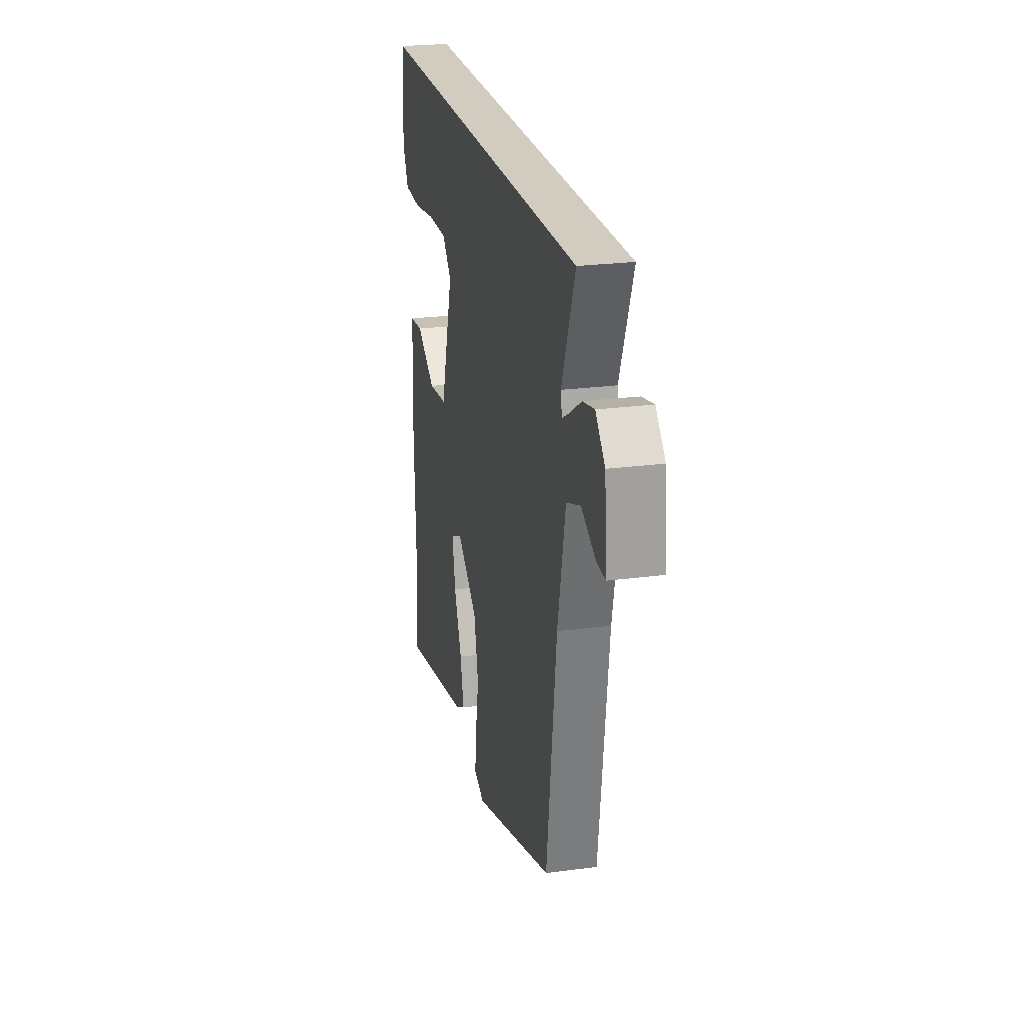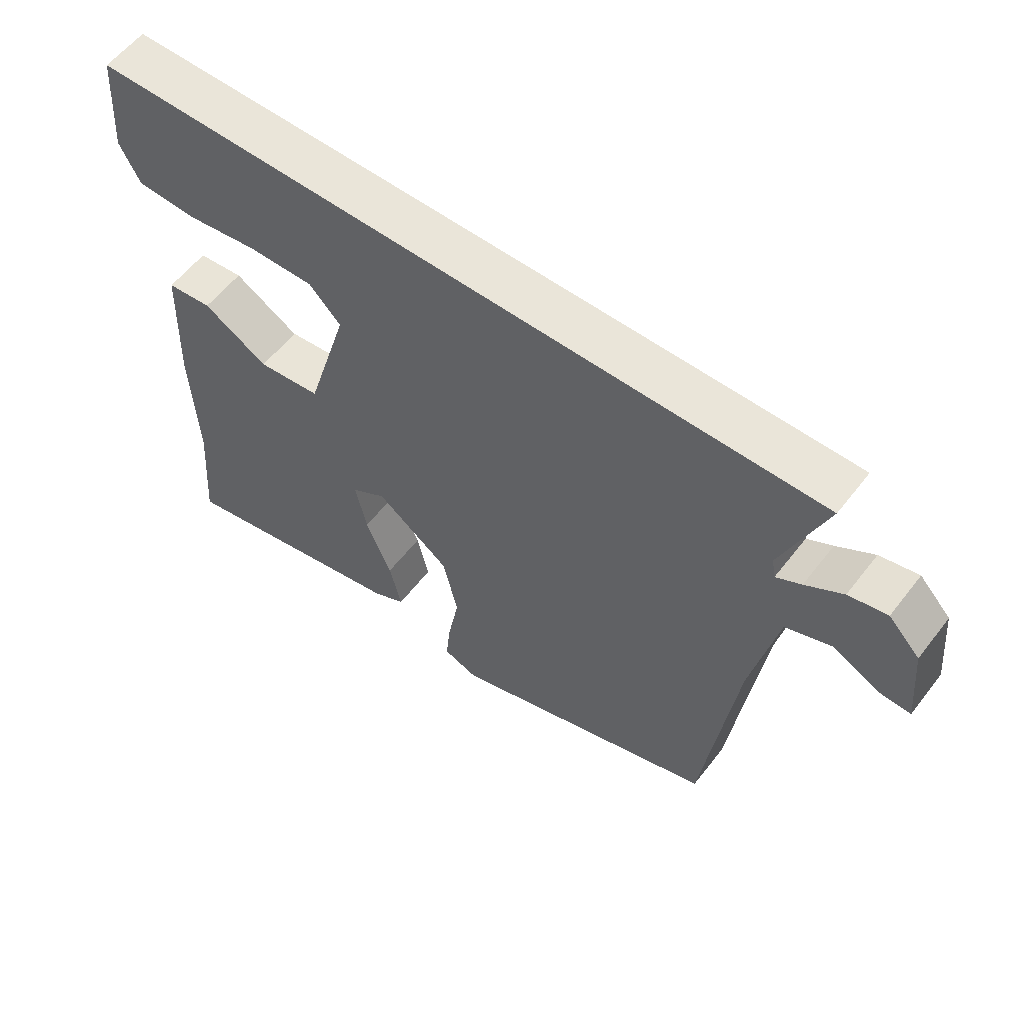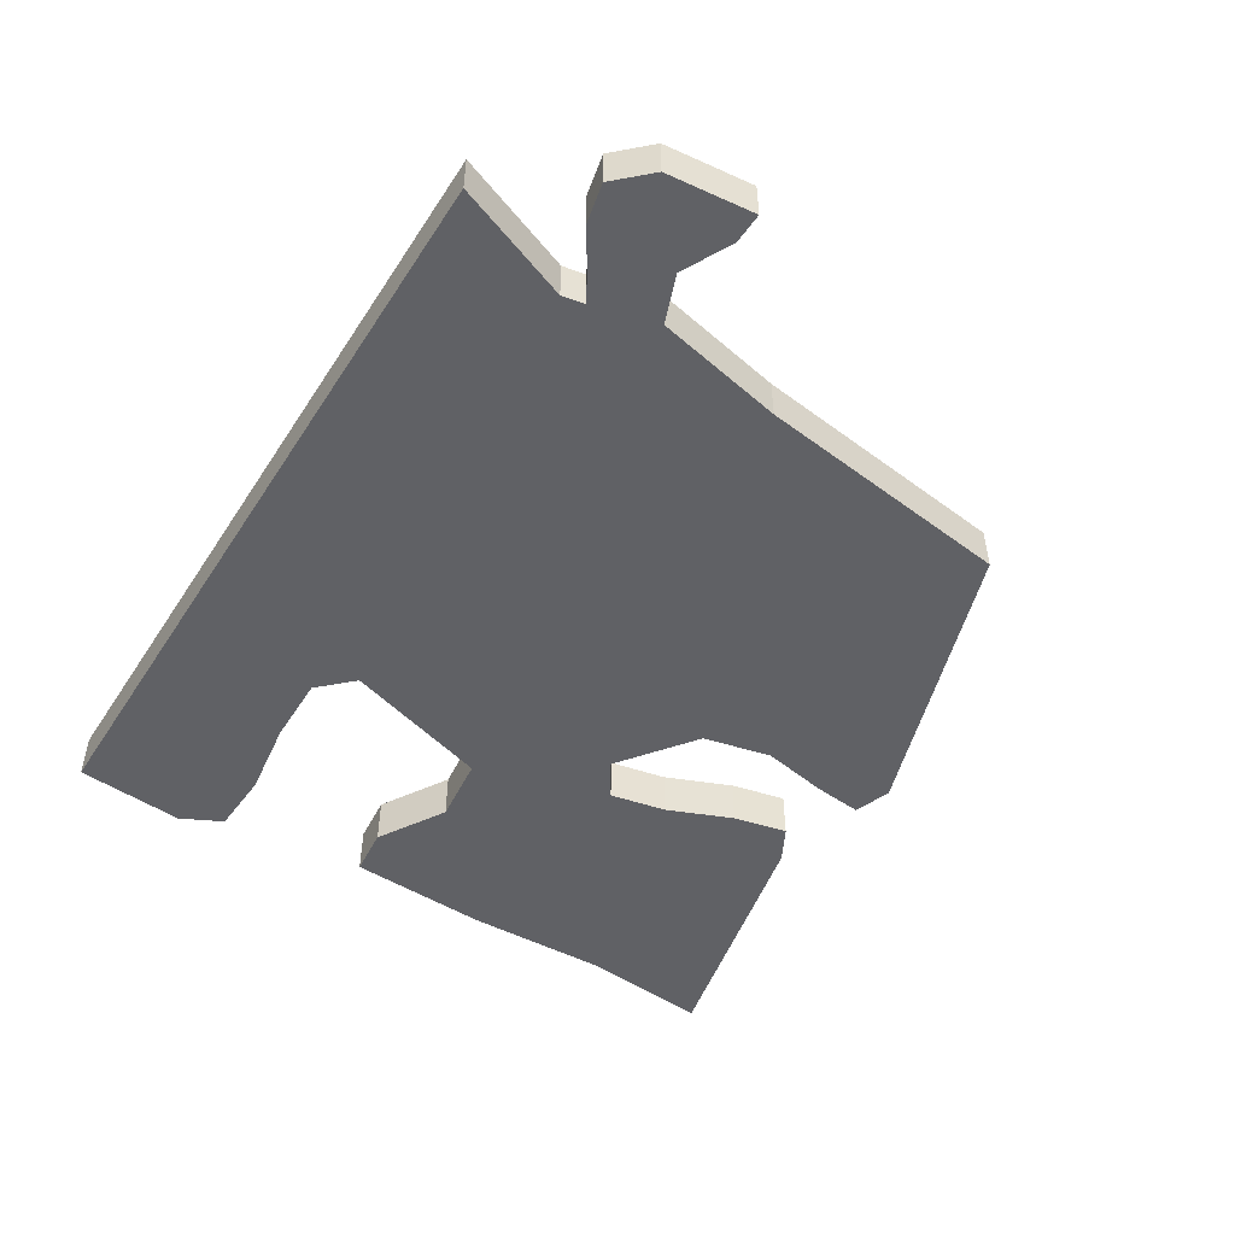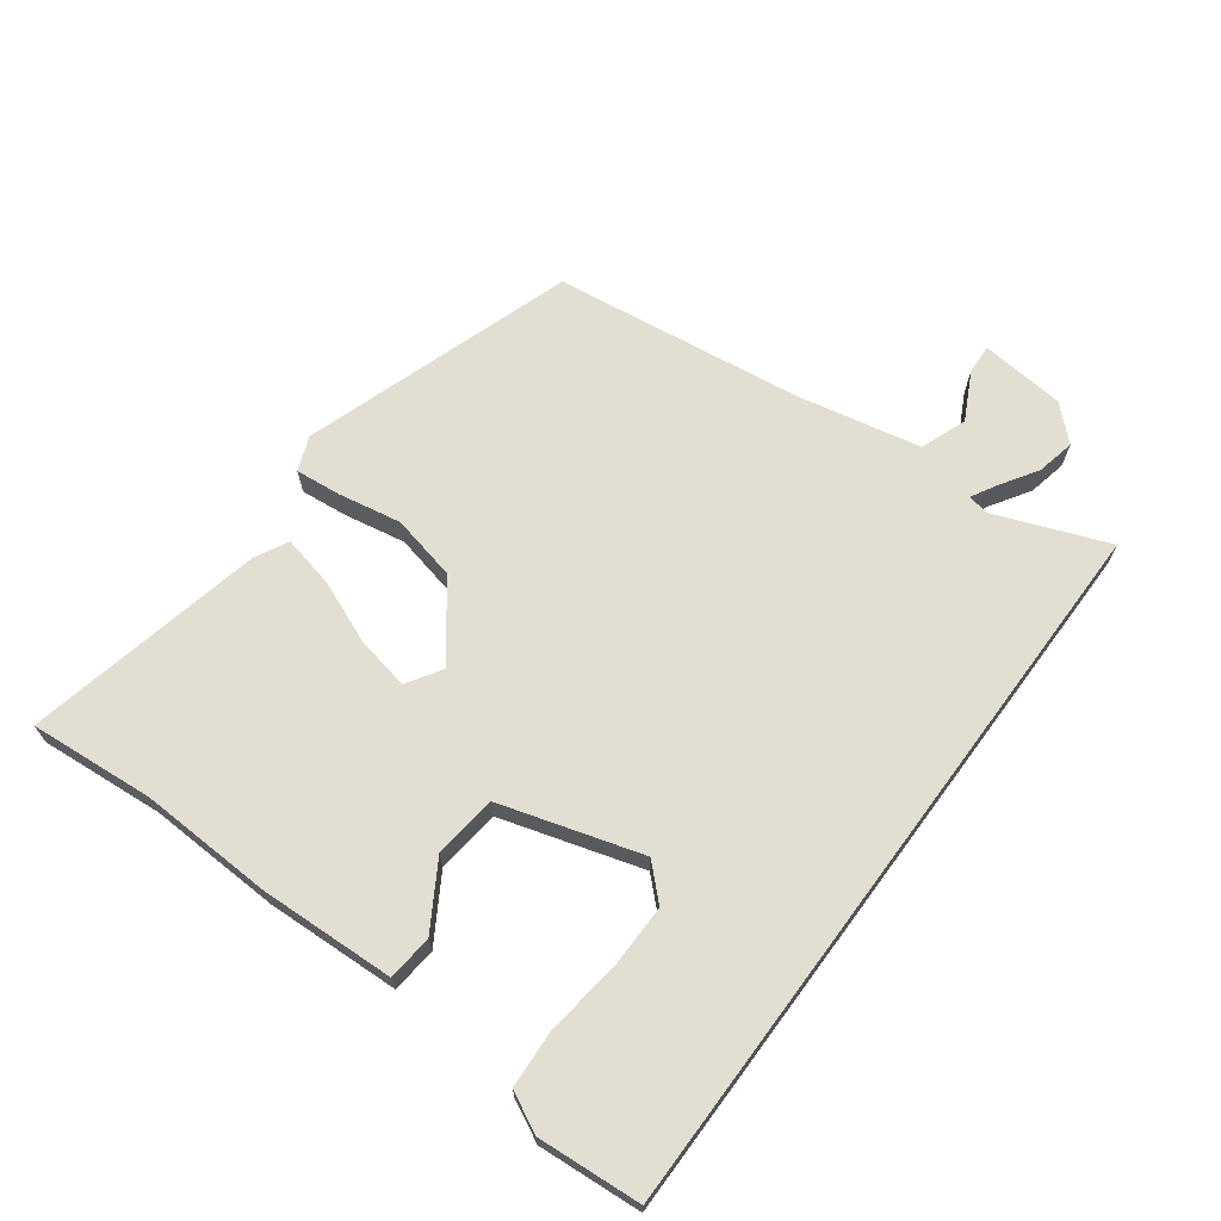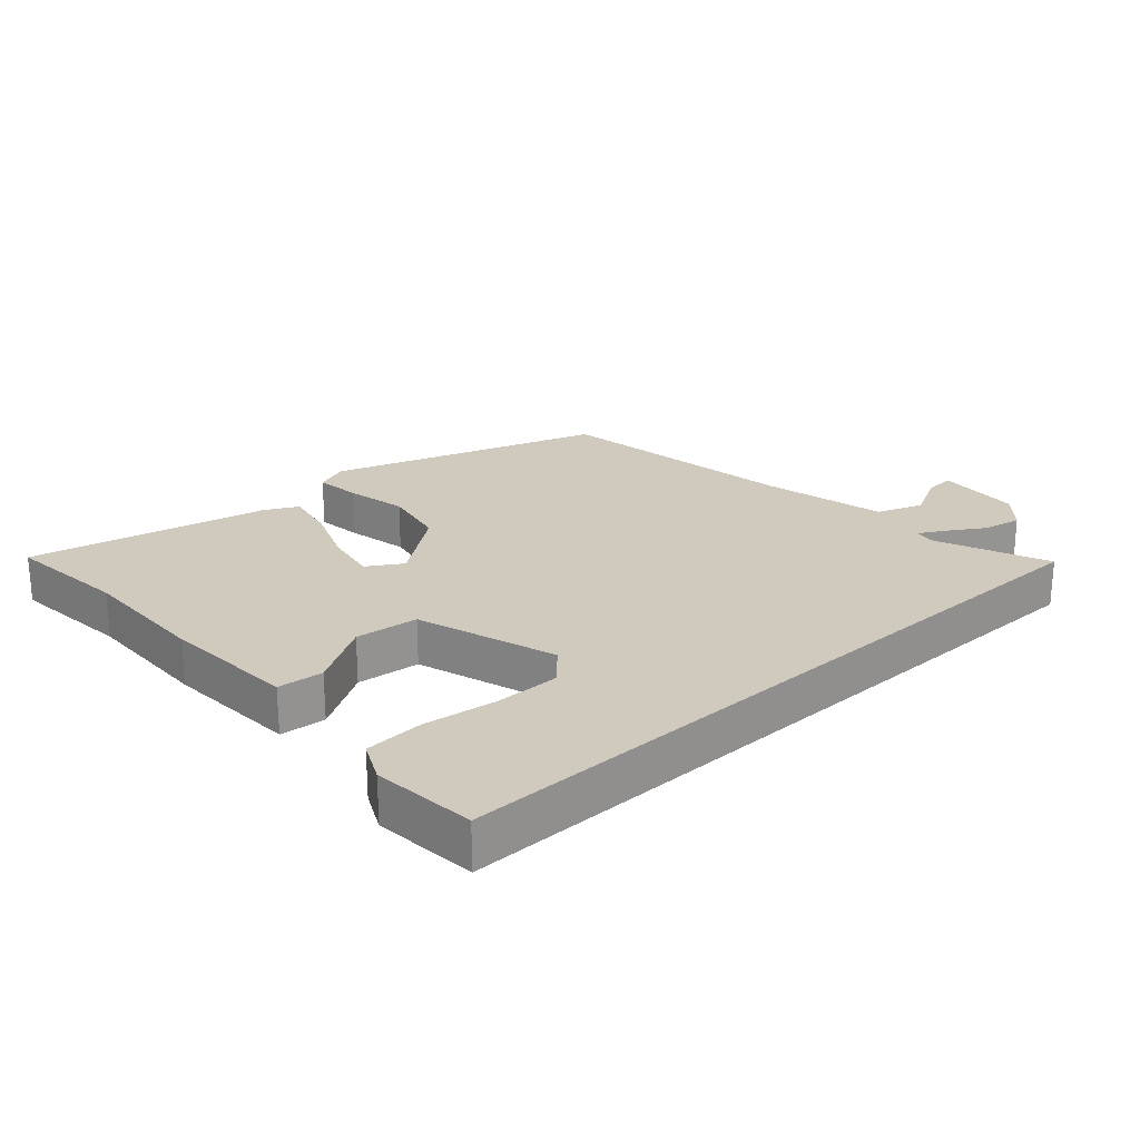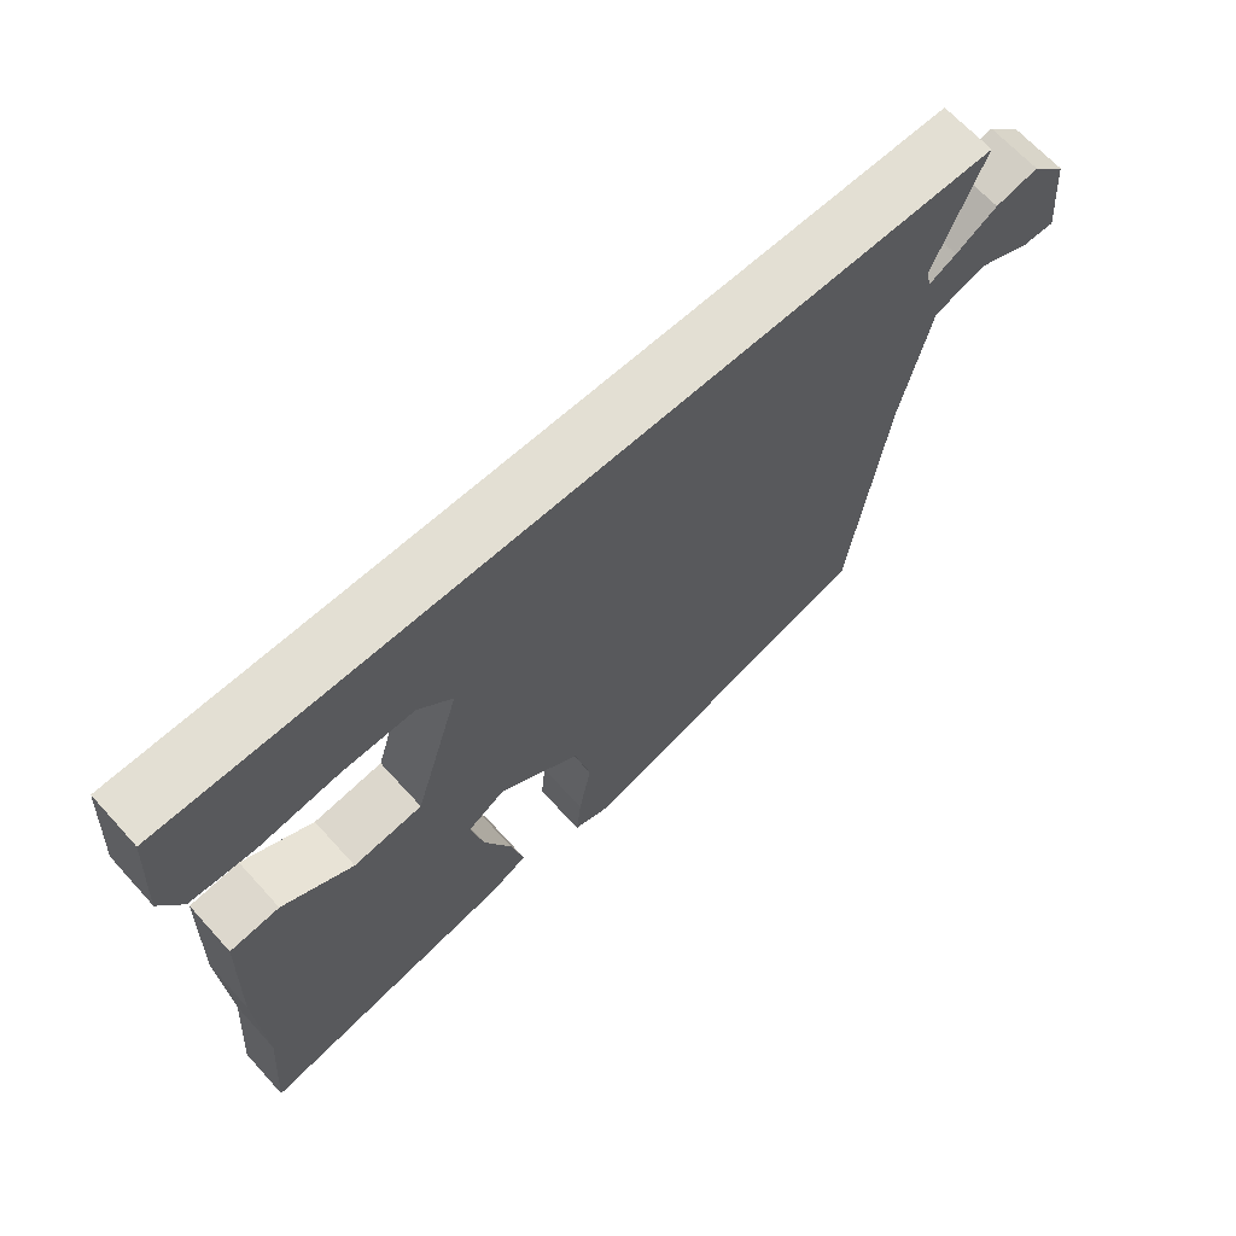
<metadata>
{"format":"obj","ext":"obj","renderer":"f3d","projection":"perspective","resolution":1024,"background":"white","views":[{"elev":24.2,"azim":77.6,"up":"+Z"},{"elev":58.1,"azim":37.4,"up":"+Z"},{"elev":-50.0,"azim":58.1,"up":"+Y"},{"elev":67.8,"azim":-53.5,"up":"+Y"},{"elev":23.1,"azim":-42.7,"up":"+Y"},{"elev":66.9,"azim":-42.3,"up":"+Z"}]}
</metadata>
<code>
v -0.527 0.07 0.5
v 0.615 0.07 0.5
v 0.547 0.07 0.324
v 0.553 0.07 0.29
v 0.592 0.07 0.312
v 0.65 0.07 0.349
v 0.71 0.07 0.362
v 0.759 0.07 0.31
v 0.772 0.07 0.178
v 0.726 0.07 0.18
v 0.651 0.07 0.218
v 0.579 0.07 0.191
v 0.539 0.07 -0.003
v 0.489 0.07 -0.393
v 0.065 0.07 -0.533
v 0.011 0.07 -0.512
v 0.018 0.07 -0.441
v 0.036 0.07 -0.342
v 0.013 0.07 -0.239
v -0.102 0.07 -0.152
v -0.156 0.07 -0.186
v -0.139 0.07 -0.27
v -0.099 0.07 -0.368
v -0.081 0.07 -0.449
v -0.132 0.07 -0.476
v -0.505 0.07 -0.556
v -0.489 0.07 -0.361
v -0.497 0.07 -0.152
v -0.488 0.07 0.059
v -0.417 0.07 0.066
v -0.316 0.07 0.005
v -0.217 0.07 0.016
v -0.151 0.07 0.237
v -0.2 0.07 0.288
v -0.301 0.07 0.287
v -0.416 0.07 0.271
v -0.508 0.07 0.276
v -0.539 0.07 0.338
v -0.527 0 0.5
v 0.615 0 0.5
v 0.547 0 0.324
v 0.553 0 0.29
v 0.592 0 0.312
v 0.65 0 0.349
v 0.71 0 0.362
v 0.759 0 0.31
v 0.772 0 0.178
v 0.726 0 0.18
v 0.651 0 0.218
v 0.579 0 0.191
v 0.539 0 -0.003
v 0.489 0 -0.393
v 0.065 0 -0.533
v 0.011 0 -0.512
v 0.018 0 -0.441
v 0.036 0 -0.342
v 0.013 0 -0.239
v -0.102 0 -0.152
v -0.156 0 -0.186
v -0.139 0 -0.27
v -0.099 0 -0.368
v -0.081 0 -0.449
v -0.132 0 -0.476
v -0.505 0 -0.556
v -0.489 0 -0.361
v -0.497 0 -0.152
v -0.488 0 0.059
v -0.417 0 0.066
v -0.316 0 0.005
v -0.217 0 0.016
v -0.151 0 0.237
v -0.2 0 0.288
v -0.301 0 0.287
v -0.416 0 0.271
v -0.508 0 0.276
v -0.539 0 0.338
f 38 1 2
f 37 38 2
f 36 37 2
f 35 36 2
f 34 35 2 3
f 33 34 3 4
f 32 33 4
f 29 30 31
f 28 29 31
f 27 28 31
f 26 27 31
f 25 26 31
f 24 25 31
f 23 24 31
f 22 23 31
f 21 22 31 32
f 20 21 32 4
f 16 17 18
f 15 16 18
f 14 15 18
f 13 14 18
f 12 13 18 19
f 9 10 11
f 8 9 11
f 7 8 11
f 6 7 11
f 5 6 11
f 5 11 12
f 12 19 20
f 5 12 20
f 4 5 20
f 40 39 76
f 40 76 75
f 40 75 74
f 40 74 73
f 41 40 73 72
f 42 41 72 71
f 42 71 70
f 69 68 67
f 69 67 66
f 69 66 65
f 69 65 64
f 69 64 63
f 69 63 62
f 69 62 61
f 69 61 60
f 70 69 60 59
f 42 70 59 58
f 56 55 54
f 56 54 53
f 56 53 52
f 56 52 51
f 57 56 51 50
f 49 48 47
f 49 47 46
f 49 46 45
f 49 45 44
f 49 44 43
f 50 49 43
f 58 57 50
f 58 50 43
f 58 43 42
f 1 39 40 2
f 2 40 41 3
f 3 41 42 4
f 4 42 43 5
f 5 43 44 6
f 6 44 45 7
f 7 45 46 8
f 8 46 47 9
f 9 47 48 10
f 10 48 49 11
f 11 49 50 12
f 12 50 51 13
f 13 51 52 14
f 14 52 53 15
f 15 53 54 16
f 16 54 55 17
f 17 55 56 18
f 18 56 57 19
f 19 57 58 20
f 20 58 59 21
f 21 59 60 22
f 22 60 61 23
f 23 61 62 24
f 24 62 63 25
f 25 63 64 26
f 26 64 65 27
f 27 65 66 28
f 28 66 67 29
f 29 67 68 30
f 30 68 69 31
f 31 69 70 32
f 32 70 71 33
f 33 71 72 34
f 34 72 73 35
f 35 73 74 36
f 36 74 75 37
f 37 75 76 38
f 38 76 39 1

</code>
